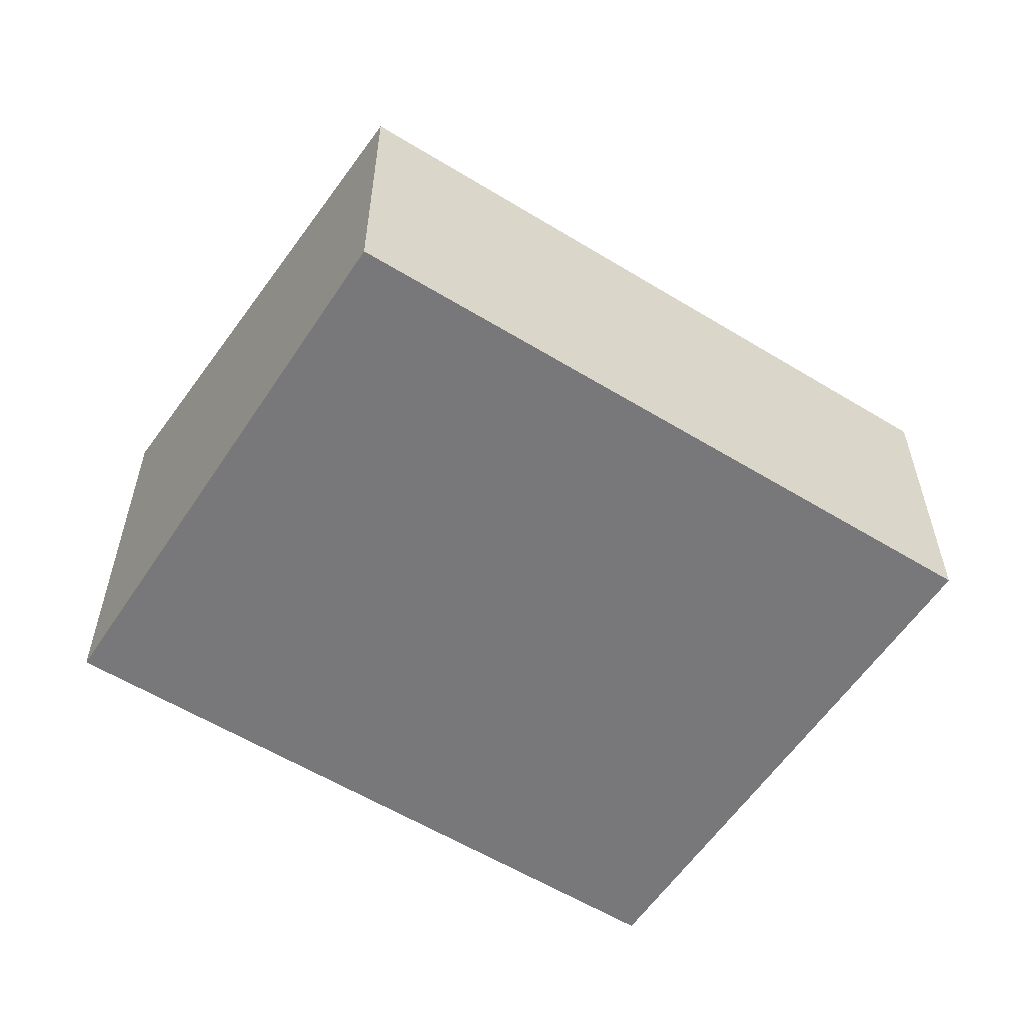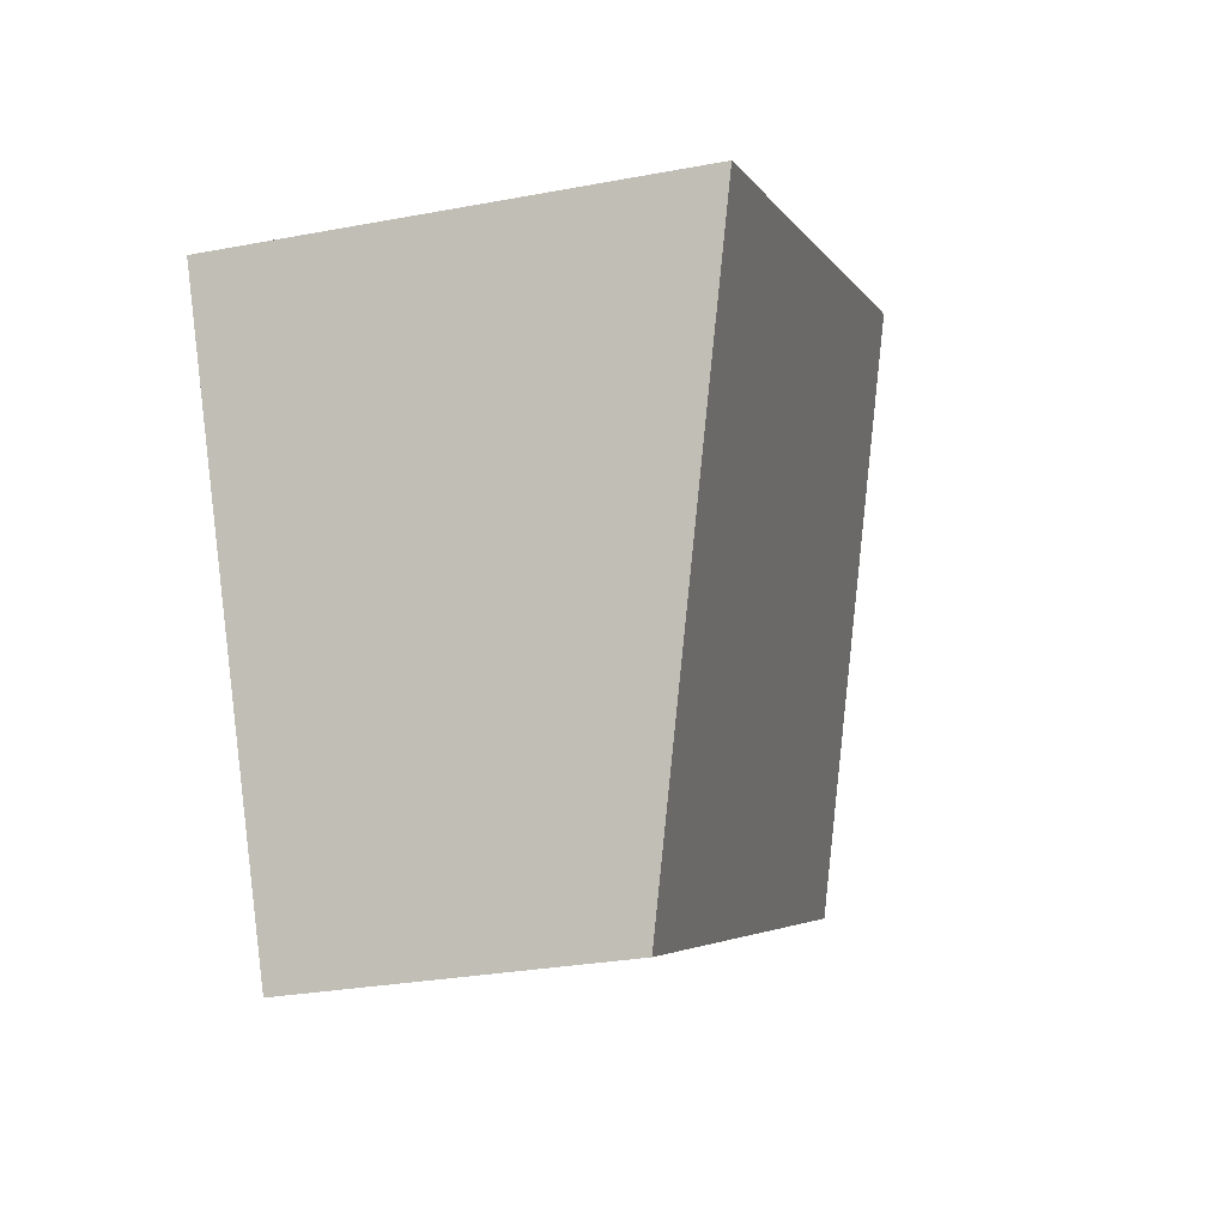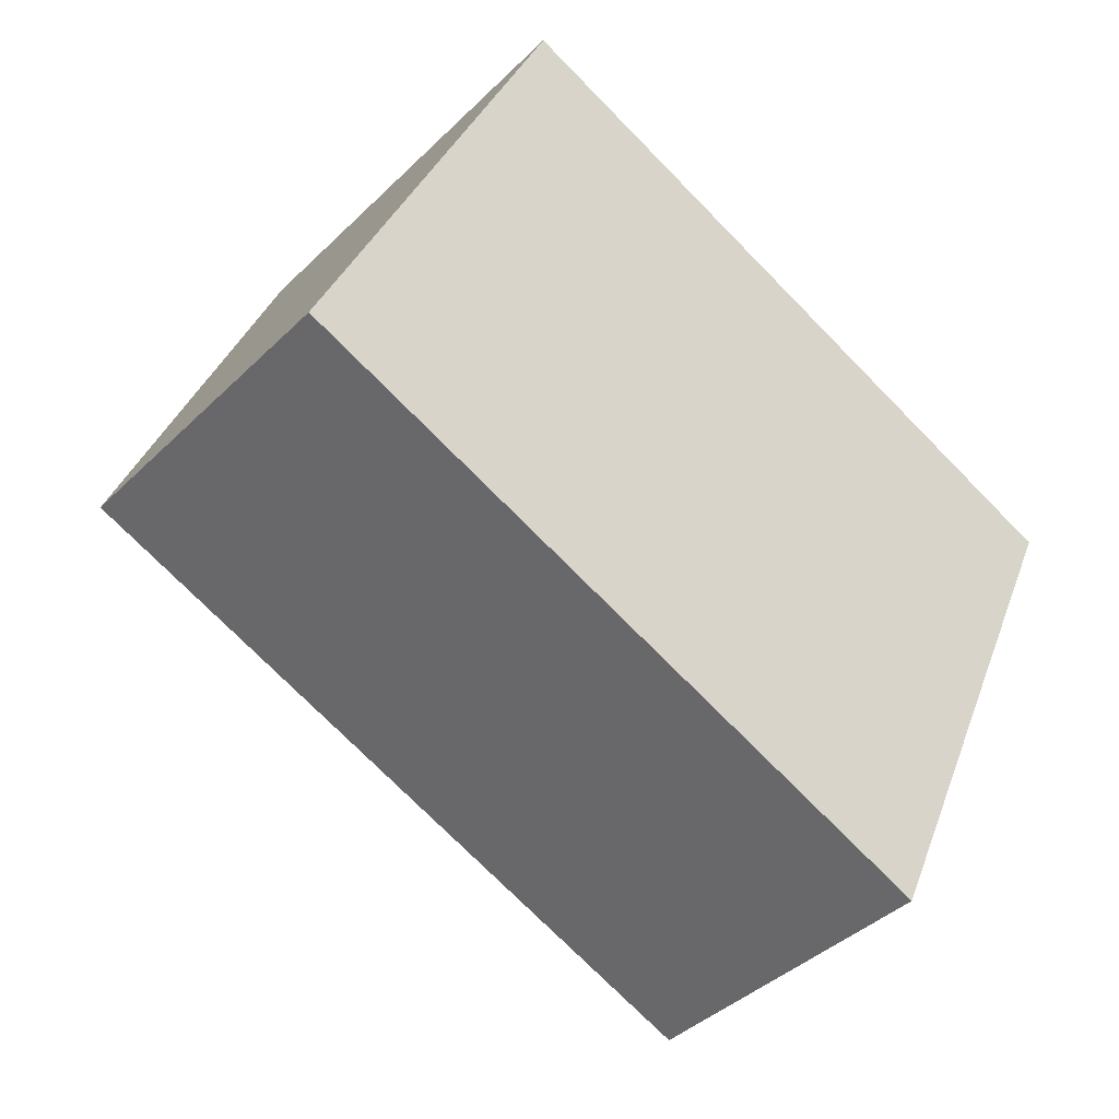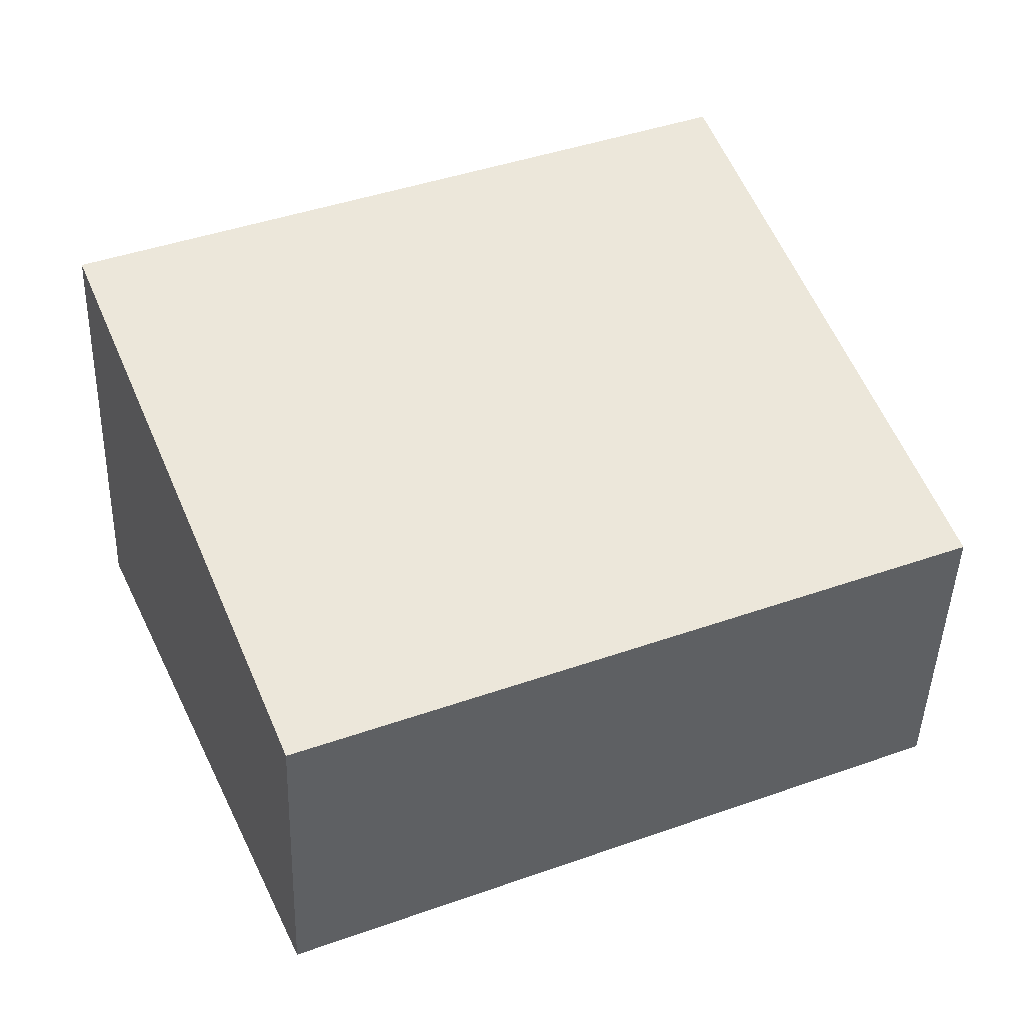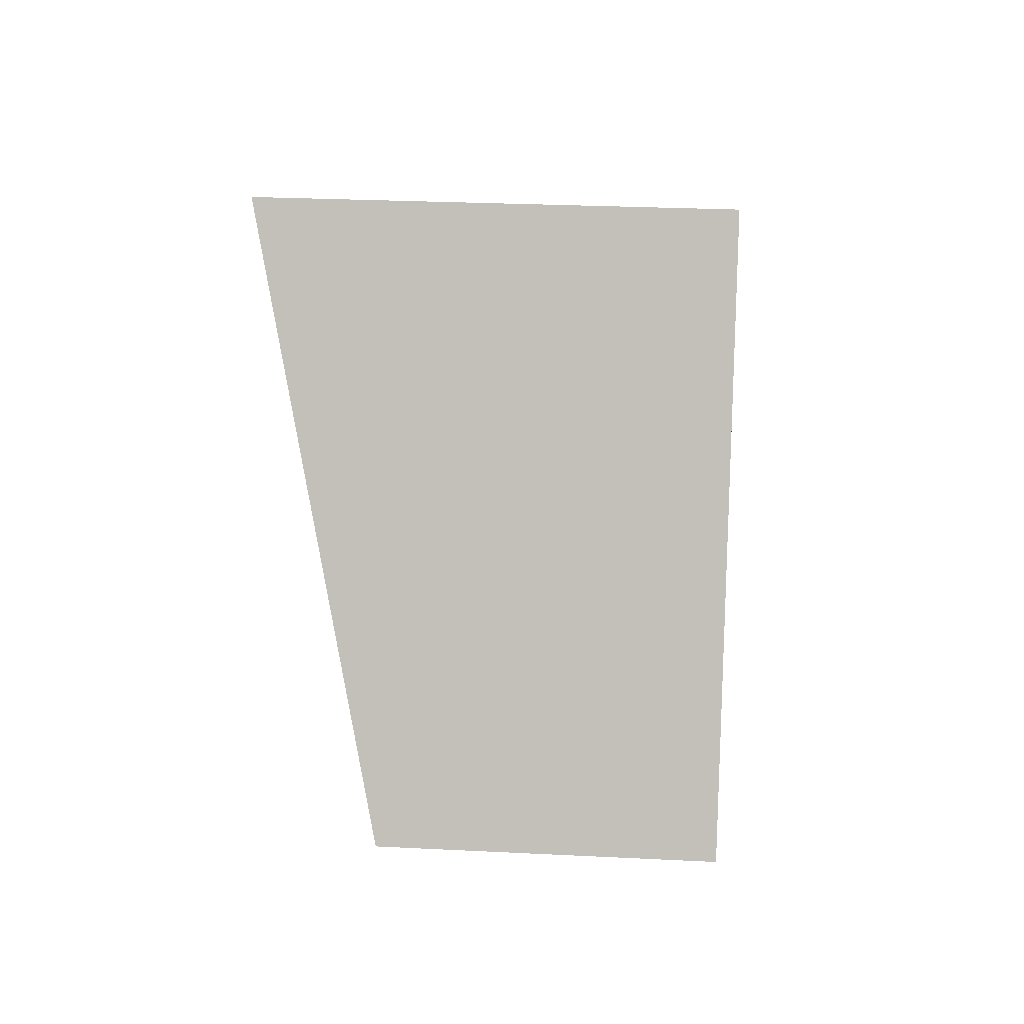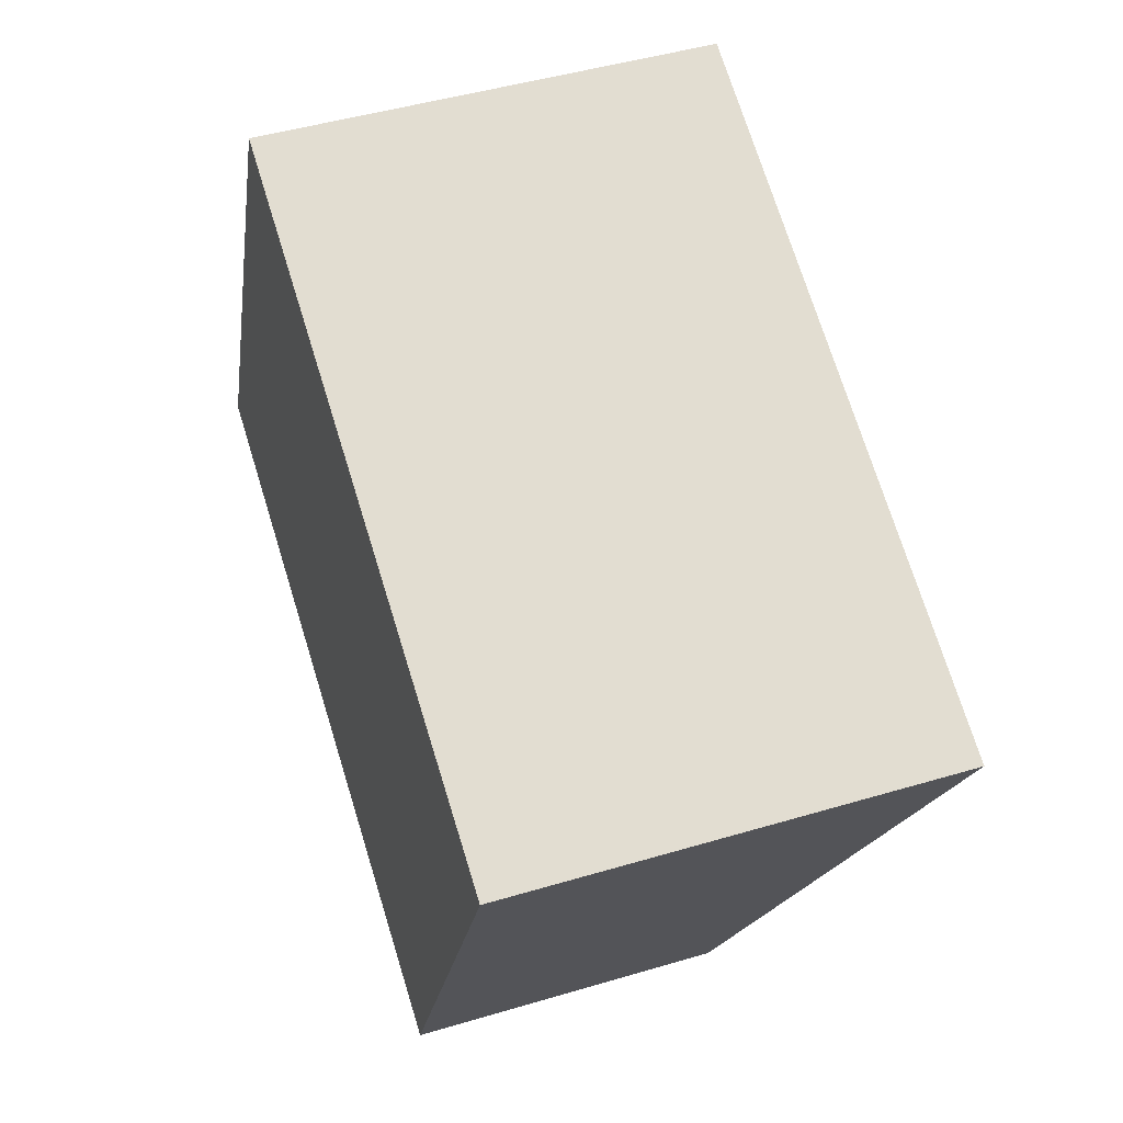
<metadata>
{"format":"obj","ext":"obj","renderer":"f3d","projection":"perspective","resolution":1024,"background":"white","views":[{"elev":-57.5,"azim":171.2,"up":"+Y"},{"elev":-28.2,"azim":106.0,"up":"+Z"},{"elev":-40.0,"azim":-40.0,"up":"+Z"},{"elev":-45.3,"azim":178.2,"up":"+Z"},{"elev":26.1,"azim":-85.4,"up":"+Z"},{"elev":46.4,"azim":71.2,"up":"+Z"}]}
</metadata>
<code>
v  8.343 3.957 -3.641
v  3.074 5.63 6.828
v  11.4 5.63 3.148
v  0 3.947 2.417e-16
v  11.4 -1.928e-16 3.148
v  8.343 2.229e-16 -3.641
v  0 0 0
v  3.074 -4.181e-16 6.828
g defaultobject
f 1 2 3
f 2 1 4
f 5 1 3
f 1 5 6
f 6 4 1
f 4 6 7
f 4 8 2
f 8 4 7
f 8 3 2
f 3 8 5
f 8 6 5
f 6 8 7

</code>
